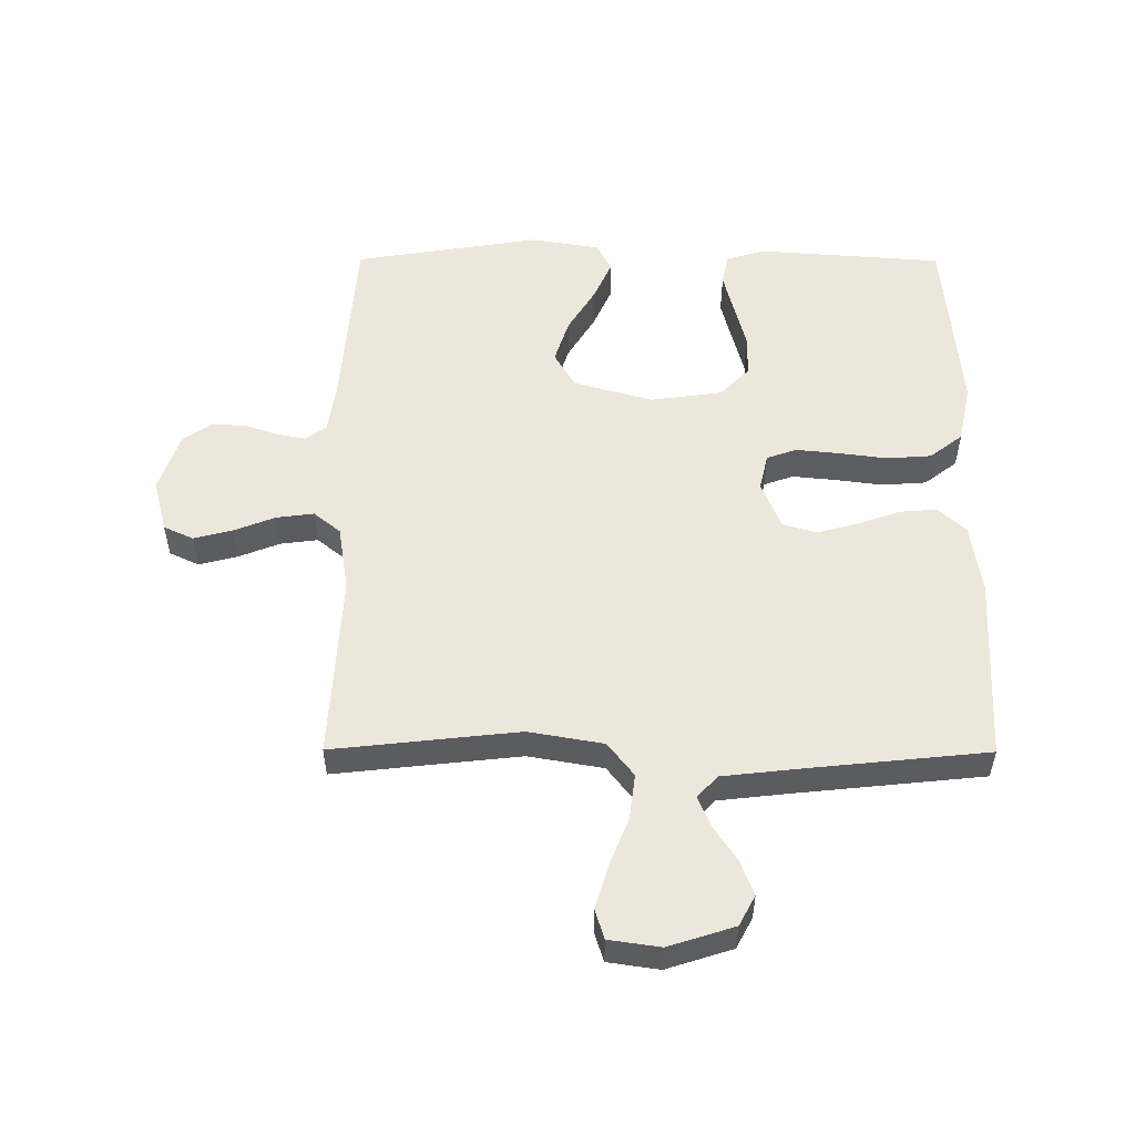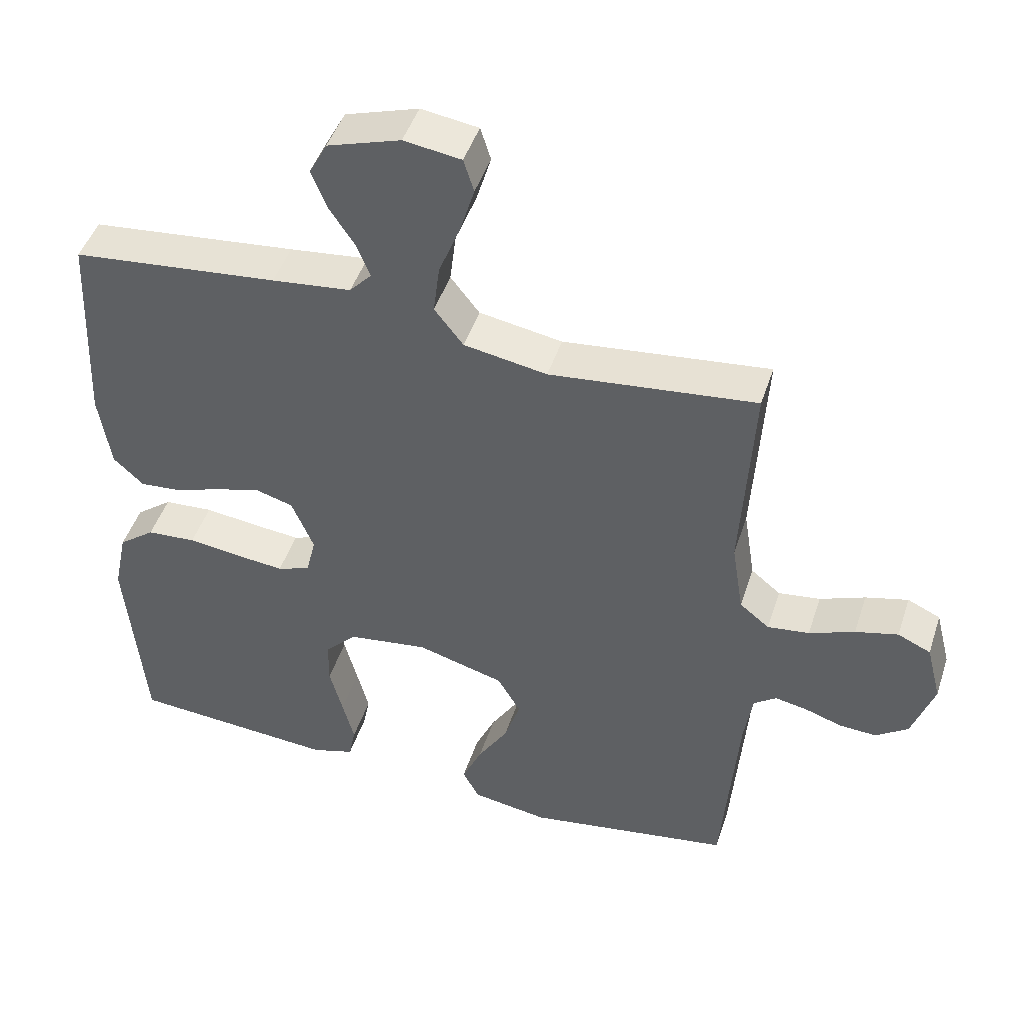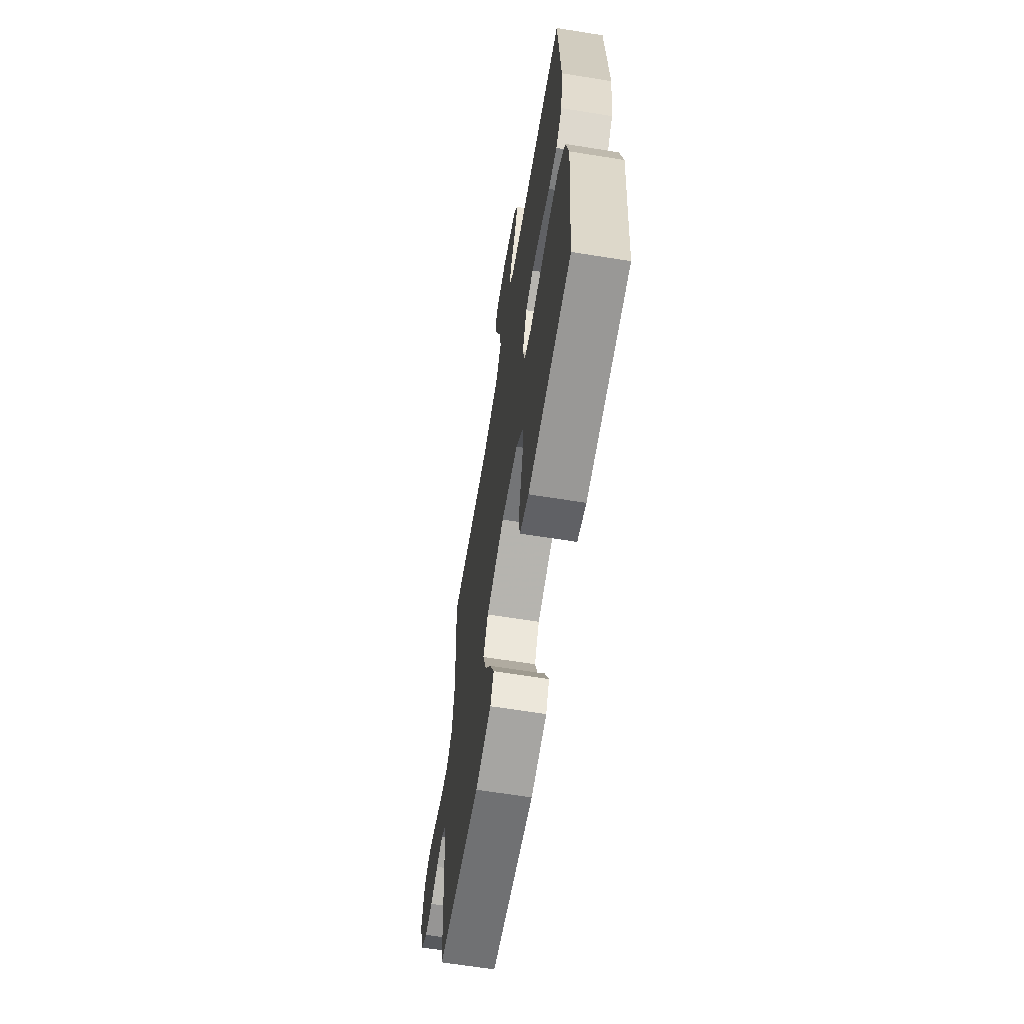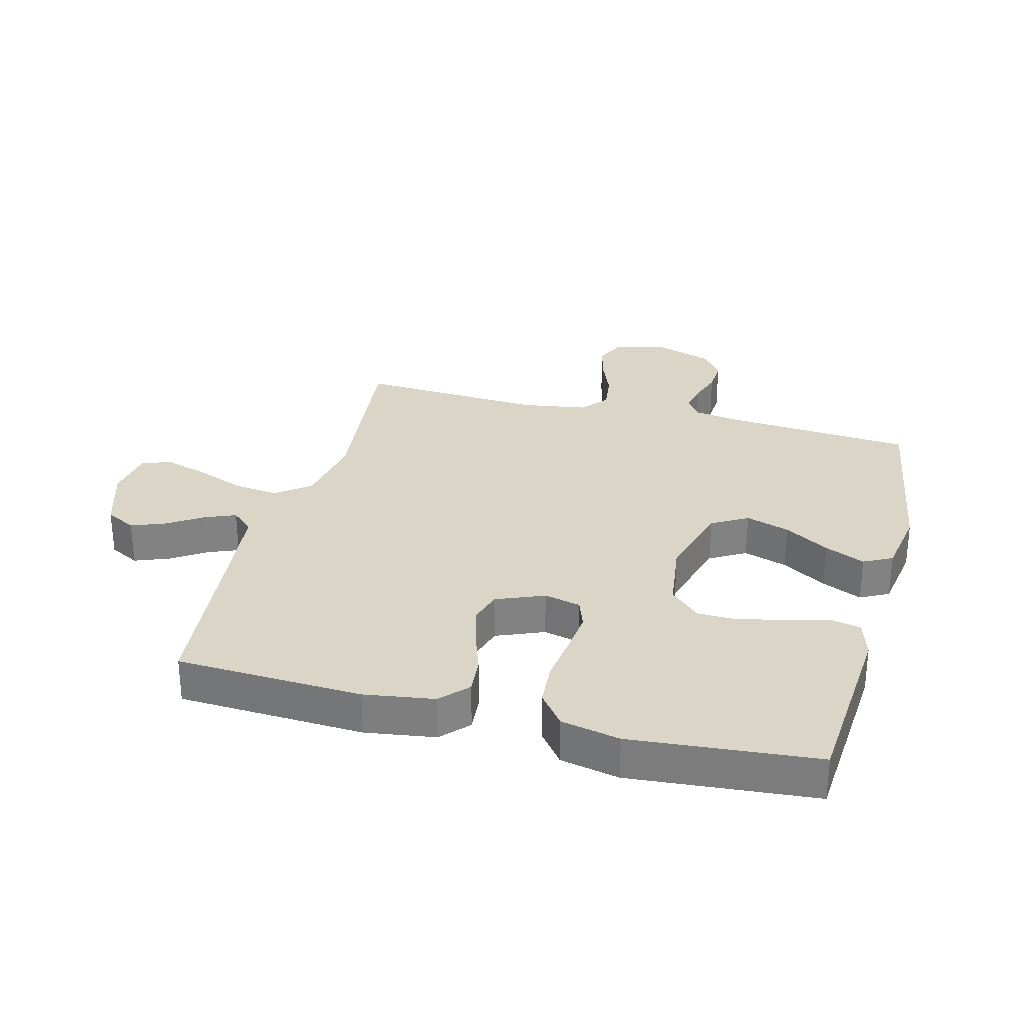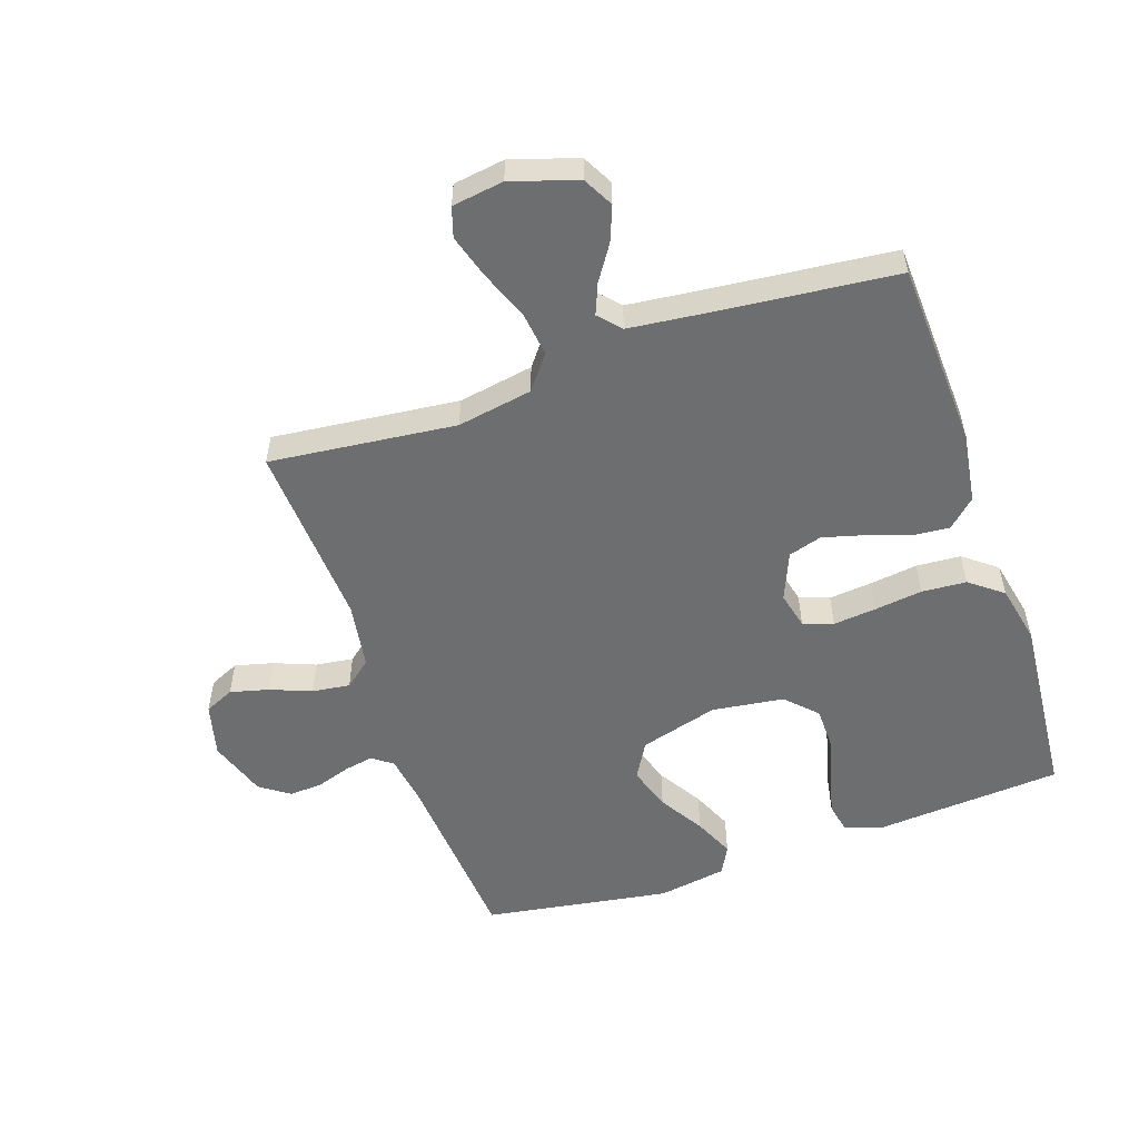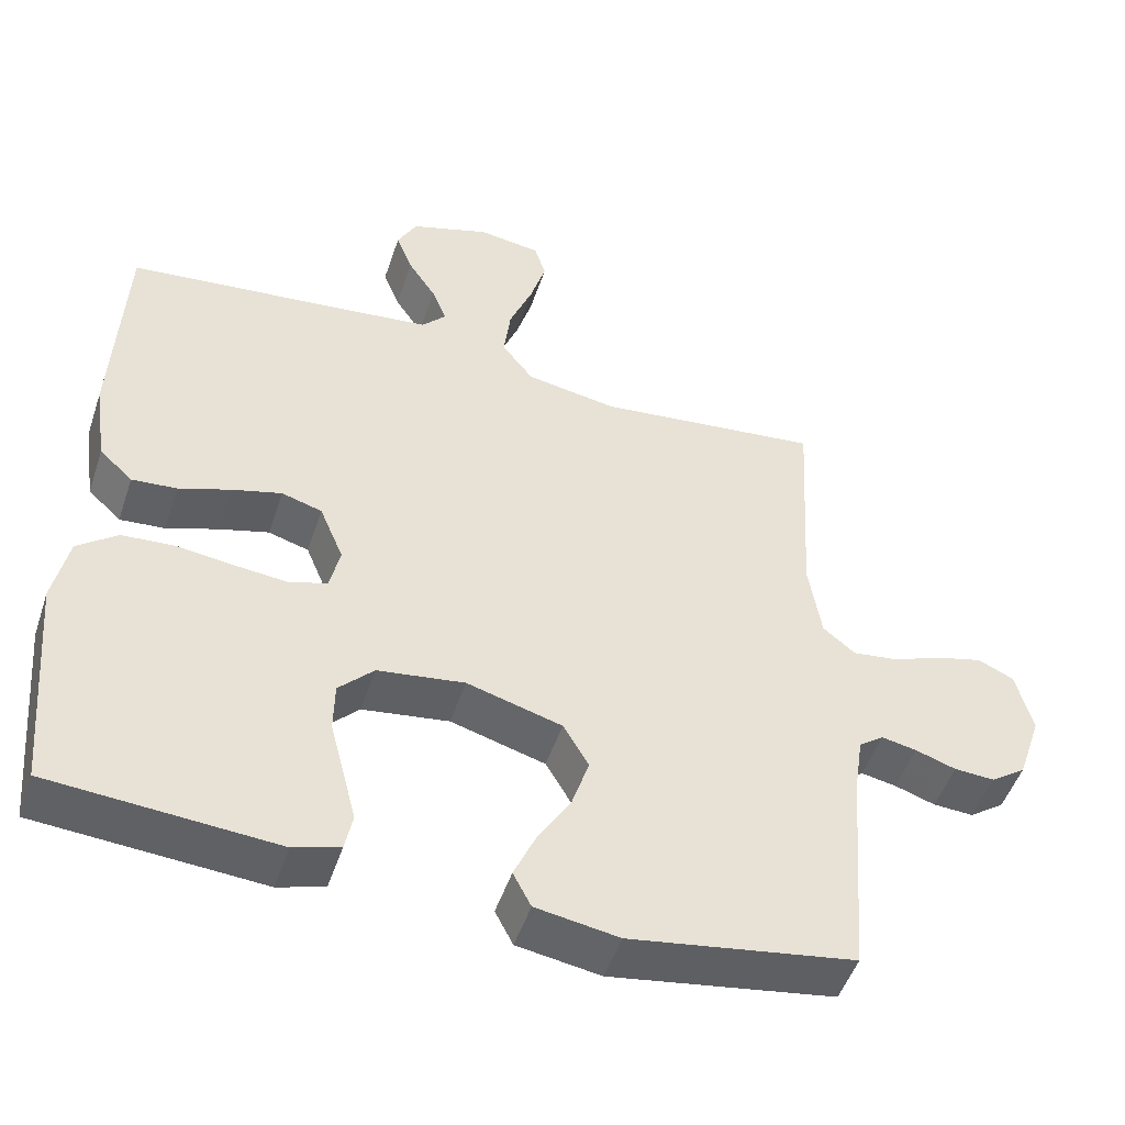
<metadata>
{"format":"obj","ext":"obj","renderer":"f3d","projection":"perspective","resolution":1024,"background":"white","views":[{"elev":53.8,"azim":0.2,"up":"+Y"},{"elev":46.4,"azim":-162.2,"up":"+Z"},{"elev":-64.4,"azim":80.8,"up":"+Z"},{"elev":29.6,"azim":104.7,"up":"+Y"},{"elev":-54.3,"azim":18.9,"up":"+Y"},{"elev":-49.4,"azim":161.8,"up":"+Z"}]}
</metadata>
<code>
v 0.5 0.07 0.5
v 0.514 0.07 0.2
v 0.497 0.07 0.087
v 0.453 0.07 0.046
v 0.393 0.07 0.051
v 0.324 0.07 0.075
v 0.258 0.07 0.093
v 0.204 0.07 0.077
v 0.172 0.07 0
v 0.186 0.07 -0.059
v 0.234 0.07 -0.076
v 0.304 0.07 -0.069
v 0.381 0.07 -0.059
v 0.453 0.07 -0.064
v 0.506 0.07 -0.105
v 0.526 0.07 -0.2
v 0.5 0.07 -0.5
v 0.2 0.07 -0.522
v 0.138 0.07 -0.503
v 0.128 0.07 -0.453
v 0.145 0.07 -0.386
v 0.164 0.07 -0.313
v 0.163 0.07 -0.246
v 0.116 0.07 -0.198
v 0 0.07 -0.182
v -0.127 0.07 -0.218
v -0.161 0.07 -0.276
v -0.138 0.07 -0.347
v -0.094 0.07 -0.419
v -0.065 0.07 -0.484
v -0.089 0.07 -0.53
v -0.2 0.07 -0.548
v -0.5 0.07 -0.5
v -0.523 0.07 -0.2
v -0.535 0.07 -0.121
v -0.568 0.07 -0.097
v -0.615 0.07 -0.106
v -0.669 0.07 -0.124
v -0.723 0.07 -0.127
v -0.77 0.07 -0.094
v -0.802 0.07 0
v -0.78 0.07 0.086
v -0.732 0.07 0.108
v -0.67 0.07 0.092
v -0.604 0.07 0.066
v -0.543 0.07 0.058
v -0.5 0.07 0.093
v -0.483 0.07 0.2
v -0.5 0.07 0.5
v -0.2 0.07 0.467
v -0.079 0.07 0.488
v -0.037 0.07 0.542
v -0.046 0.07 0.615
v -0.077 0.07 0.693
v -0.098 0.07 0.763
v -0.083 0.07 0.811
v 0 0.07 0.823
v 0.106 0.07 0.789
v 0.132 0.07 0.74
v 0.11 0.07 0.684
v 0.073 0.07 0.628
v 0.053 0.07 0.579
v 0.085 0.07 0.544
v 0.2 0.07 0.531
v 0.5 0 0.5
v 0.514 0 0.2
v 0.497 0 0.087
v 0.453 0 0.046
v 0.393 0 0.051
v 0.324 0 0.075
v 0.258 0 0.093
v 0.204 0 0.077
v 0.172 0 0
v 0.186 0 -0.059
v 0.234 0 -0.076
v 0.304 0 -0.069
v 0.381 0 -0.059
v 0.453 0 -0.064
v 0.506 0 -0.105
v 0.526 0 -0.2
v 0.5 0 -0.5
v 0.2 0 -0.522
v 0.138 0 -0.503
v 0.128 0 -0.453
v 0.145 0 -0.386
v 0.164 0 -0.313
v 0.163 0 -0.246
v 0.116 0 -0.198
v 0 0 -0.182
v -0.127 0 -0.218
v -0.161 0 -0.276
v -0.138 0 -0.347
v -0.094 0 -0.419
v -0.065 0 -0.484
v -0.089 0 -0.53
v -0.2 0 -0.548
v -0.5 0 -0.5
v -0.523 0 -0.2
v -0.535 0 -0.121
v -0.568 0 -0.097
v -0.615 0 -0.106
v -0.669 0 -0.124
v -0.723 0 -0.127
v -0.77 0 -0.094
v -0.802 0 0
v -0.78 0 0.086
v -0.732 0 0.108
v -0.67 0 0.092
v -0.604 0 0.066
v -0.543 0 0.058
v -0.5 0 0.093
v -0.483 0 0.2
v -0.5 0 0.5
v -0.2 0 0.467
v -0.079 0 0.488
v -0.037 0 0.542
v -0.046 0 0.615
v -0.077 0 0.693
v -0.098 0 0.763
v -0.083 0 0.811
v 0 0 0.823
v 0.106 0 0.789
v 0.132 0 0.74
v 0.11 0 0.684
v 0.073 0 0.628
v 0.053 0 0.579
v 0.085 0 0.544
v 0.2 0 0.531
f 59 60 61
f 58 59 61
f 57 58 61
f 56 57 61
f 55 56 61
f 54 55 61
f 53 54 61
f 52 53 61 62
f 51 52 62 63
f 48 49 50
f 47 48 50 51
f 43 44 45
f 42 43 45
f 41 42 45
f 40 41 45
f 39 40 45
f 38 39 45
f 37 38 45
f 36 37 45 46
f 35 36 46 47
f 32 33 34
f 31 32 34
f 30 31 34
f 29 30 34
f 28 29 34
f 34 35 47
f 28 34 47
f 27 28 47
f 20 21 22
f 19 20 22
f 18 19 22
f 17 18 22
f 16 17 22
f 15 16 22
f 14 15 22
f 13 14 22
f 12 13 22
f 11 12 22 23
f 10 11 23 24
f 4 5 6
f 3 4 6
f 2 3 6
f 1 2 6
f 64 1 6
f 64 6 7
f 51 63 64
f 47 51 64
f 27 47 64
f 26 27 64
f 25 26 64
f 9 10 24 25
f 8 9 25 64
f 7 8 64
f 125 124 123
f 125 123 122
f 125 122 121
f 125 121 120
f 125 120 119
f 125 119 118
f 125 118 117
f 126 125 117 116
f 127 126 116 115
f 114 113 112
f 115 114 112 111
f 109 108 107
f 109 107 106
f 109 106 105
f 109 105 104
f 109 104 103
f 109 103 102
f 109 102 101
f 110 109 101 100
f 111 110 100 99
f 98 97 96
f 98 96 95
f 98 95 94
f 98 94 93
f 98 93 92
f 111 99 98
f 111 98 92
f 111 92 91
f 86 85 84
f 86 84 83
f 86 83 82
f 86 82 81
f 86 81 80
f 86 80 79
f 86 79 78
f 86 78 77
f 86 77 76
f 87 86 76 75
f 88 87 75 74
f 70 69 68
f 70 68 67
f 70 67 66
f 70 66 65
f 70 65 128
f 71 70 128
f 128 127 115
f 128 115 111
f 128 111 91
f 128 91 90
f 128 90 89
f 89 88 74 73
f 128 89 73 72
f 128 72 71
f 1 65 66 2
f 2 66 67 3
f 3 67 68 4
f 4 68 69 5
f 5 69 70 6
f 6 70 71 7
f 7 71 72 8
f 8 72 73 9
f 9 73 74 10
f 10 74 75 11
f 11 75 76 12
f 12 76 77 13
f 13 77 78 14
f 14 78 79 15
f 15 79 80 16
f 16 80 81 17
f 17 81 82 18
f 18 82 83 19
f 19 83 84 20
f 20 84 85 21
f 21 85 86 22
f 22 86 87 23
f 23 87 88 24
f 24 88 89 25
f 25 89 90 26
f 26 90 91 27
f 27 91 92 28
f 28 92 93 29
f 29 93 94 30
f 30 94 95 31
f 31 95 96 32
f 32 96 97 33
f 33 97 98 34
f 34 98 99 35
f 35 99 100 36
f 36 100 101 37
f 37 101 102 38
f 38 102 103 39
f 39 103 104 40
f 40 104 105 41
f 41 105 106 42
f 42 106 107 43
f 43 107 108 44
f 44 108 109 45
f 45 109 110 46
f 46 110 111 47
f 47 111 112 48
f 48 112 113 49
f 49 113 114 50
f 50 114 115 51
f 51 115 116 52
f 52 116 117 53
f 53 117 118 54
f 54 118 119 55
f 55 119 120 56
f 56 120 121 57
f 57 121 122 58
f 58 122 123 59
f 59 123 124 60
f 60 124 125 61
f 61 125 126 62
f 62 126 127 63
f 63 127 128 64
f 64 128 65 1

</code>
